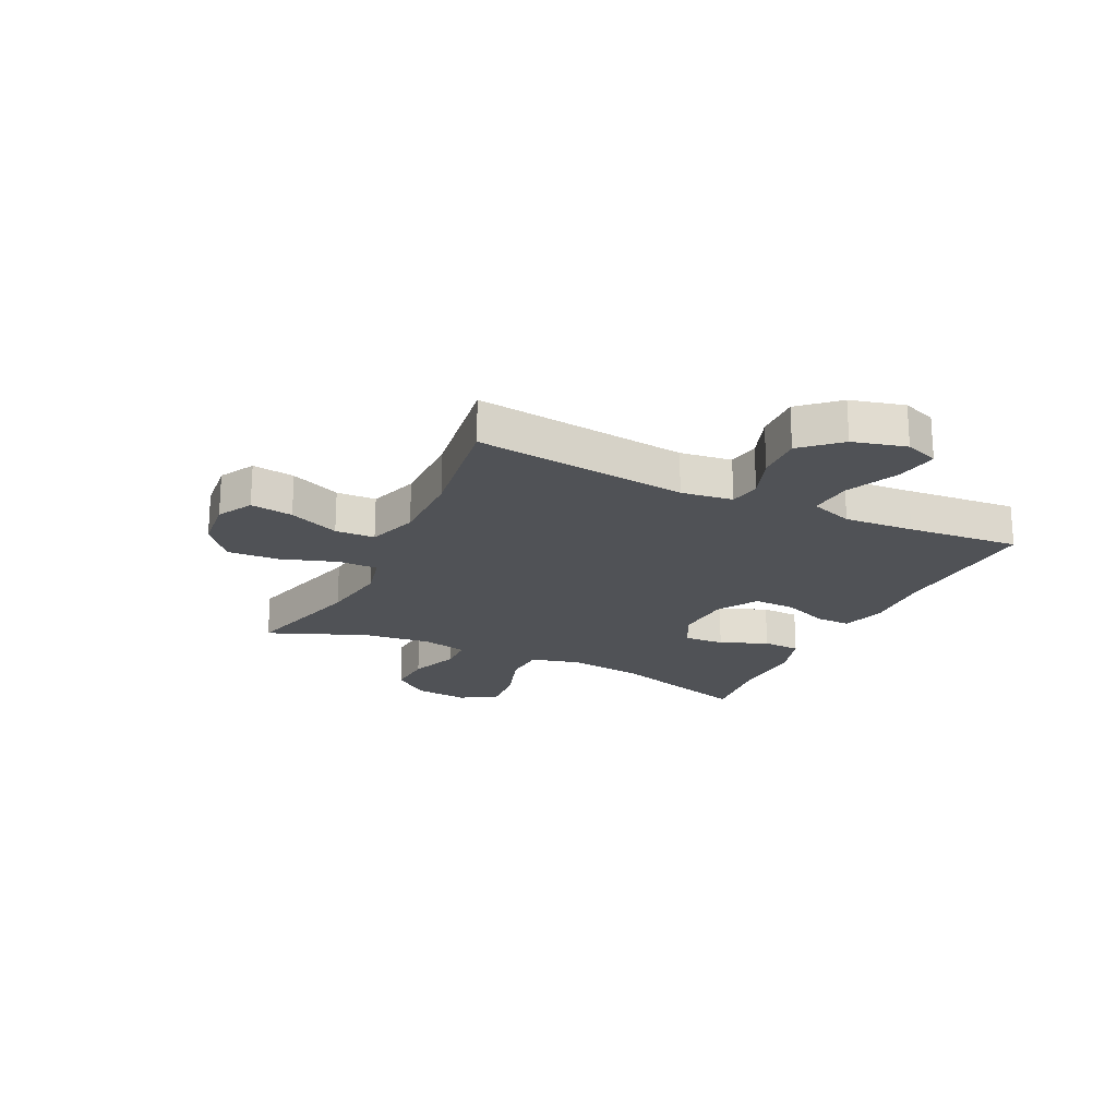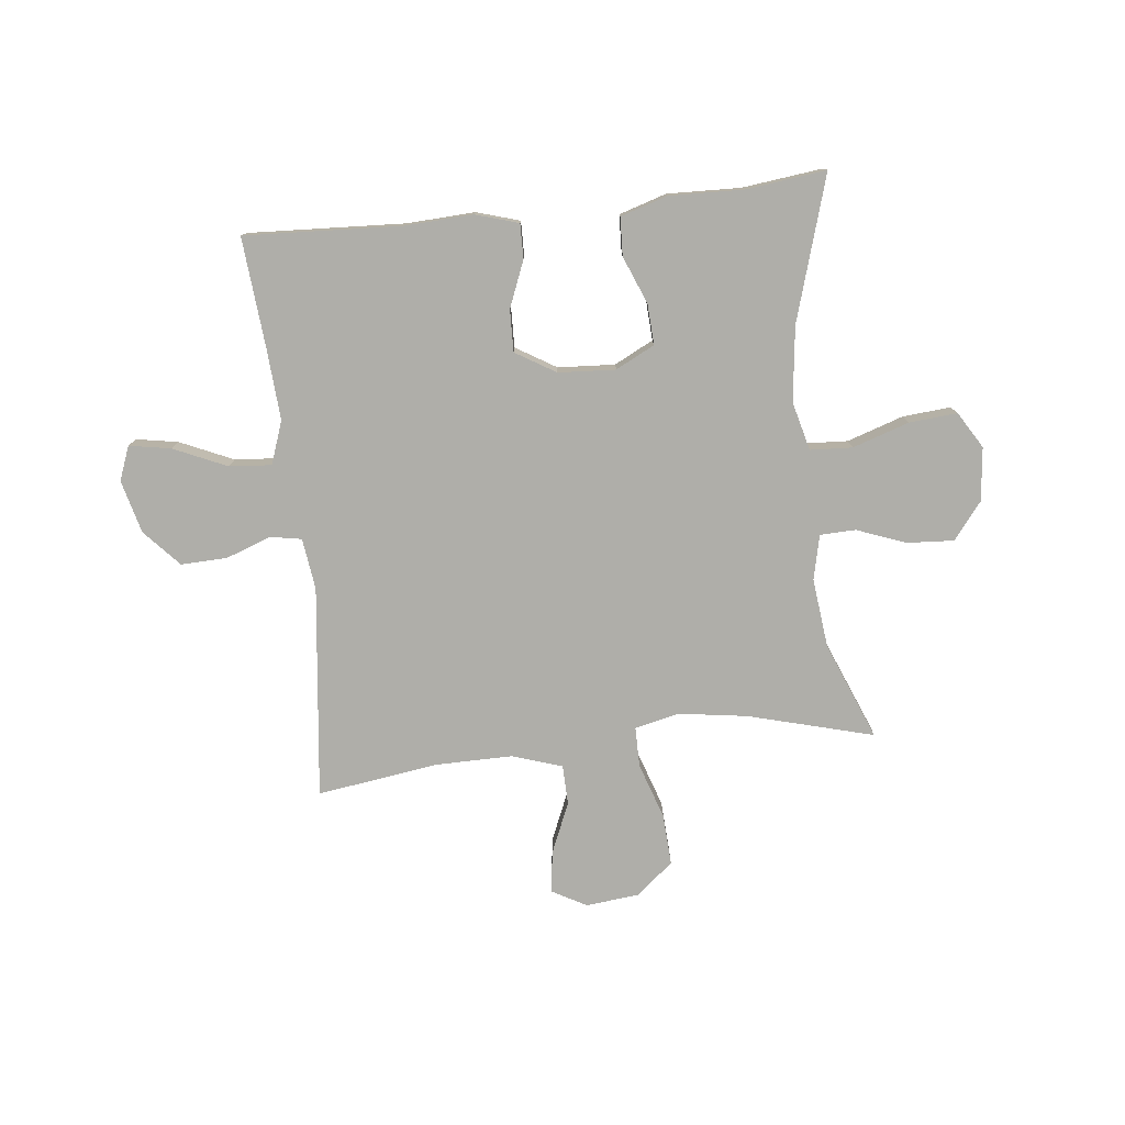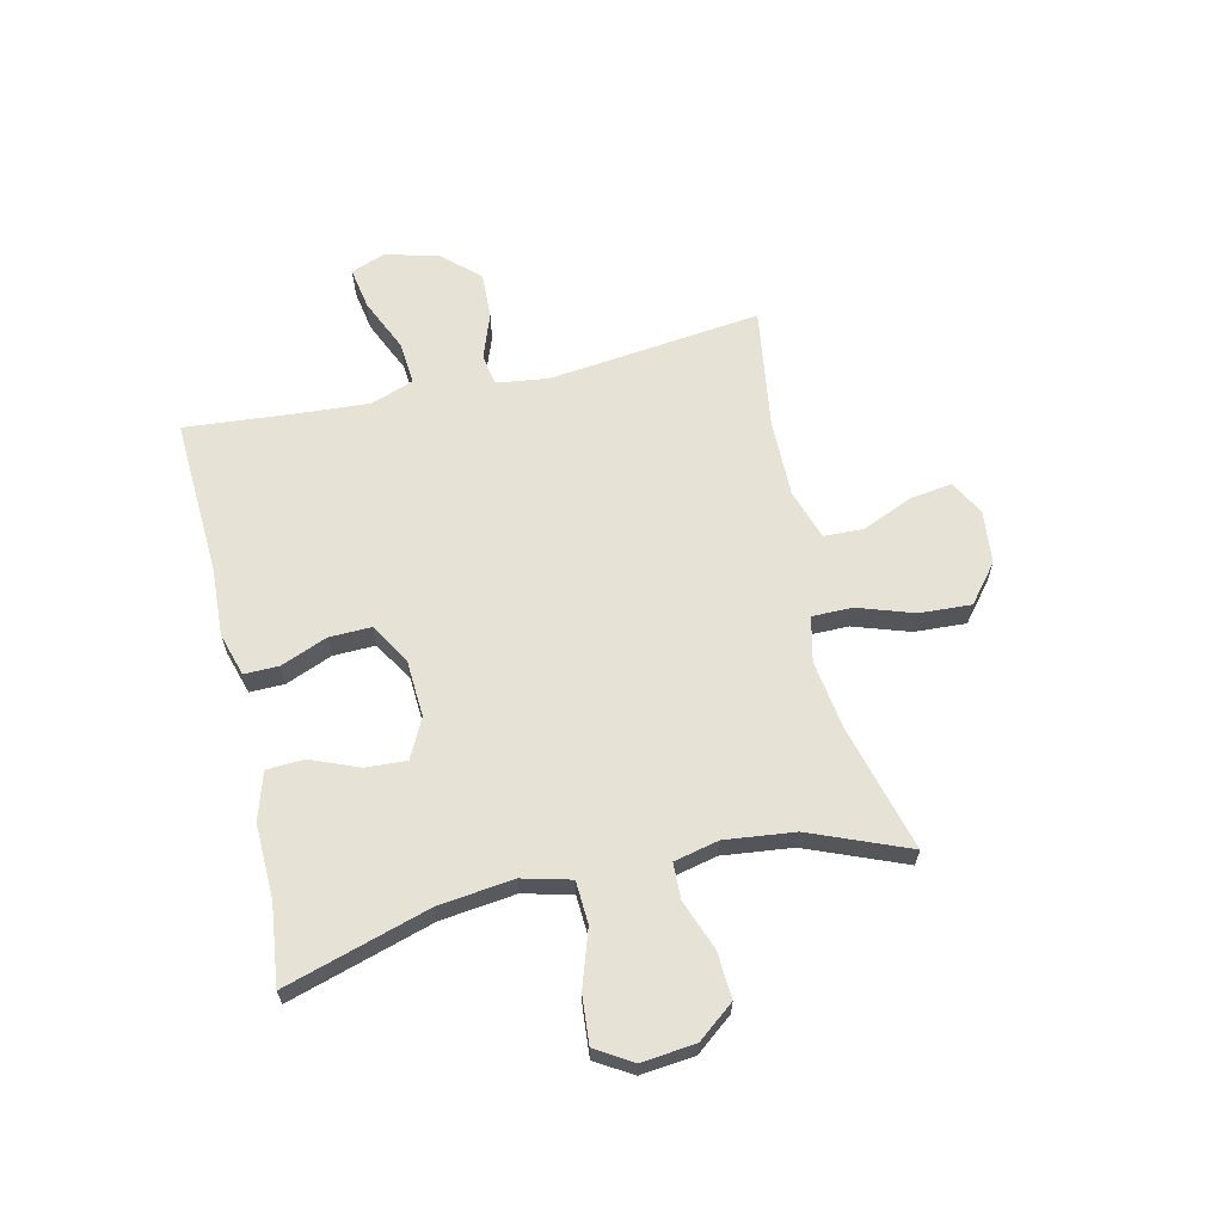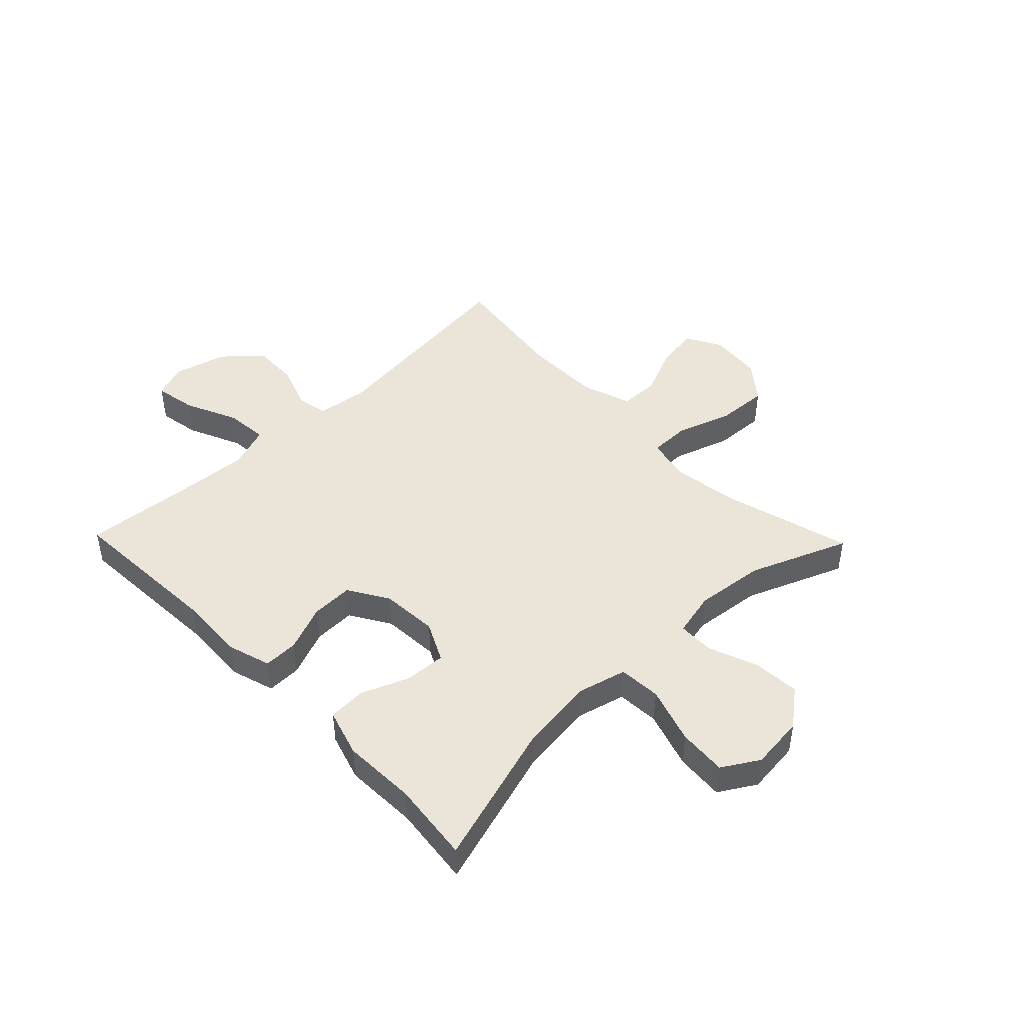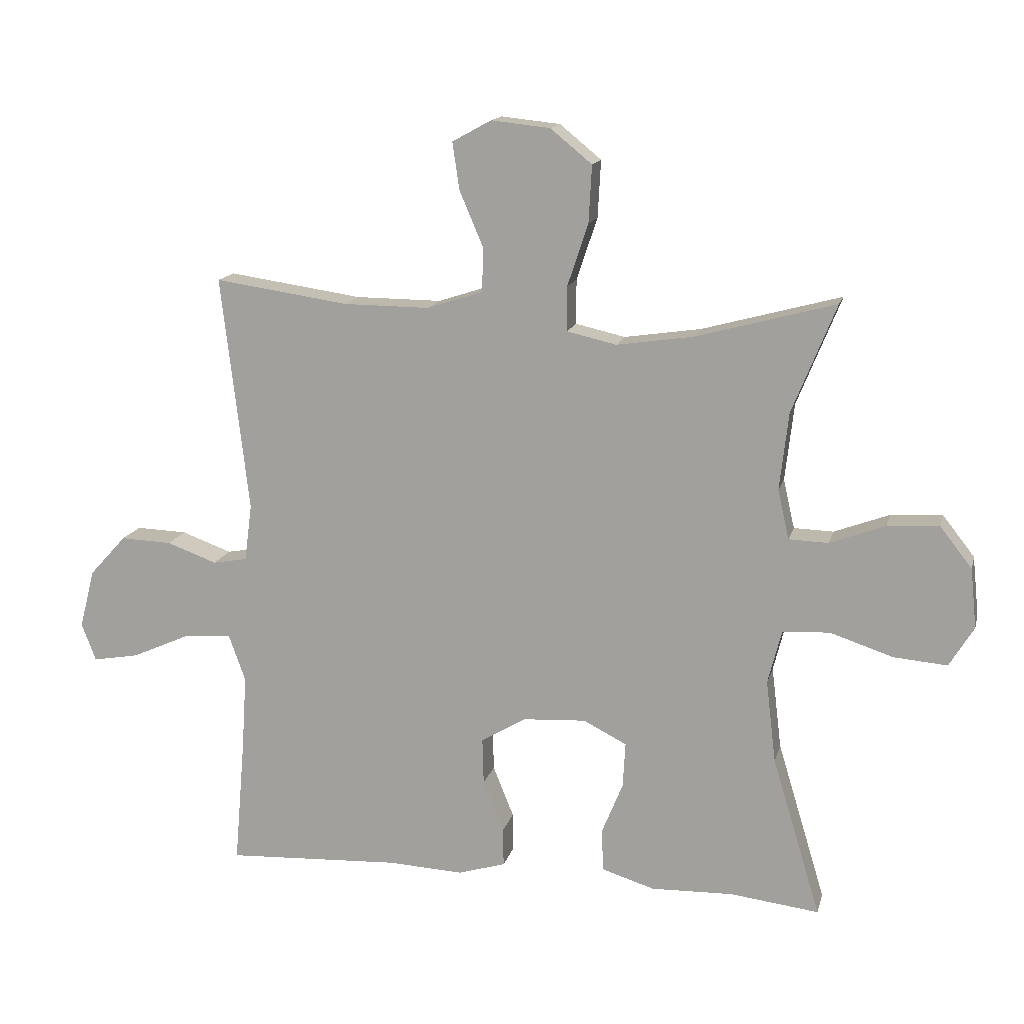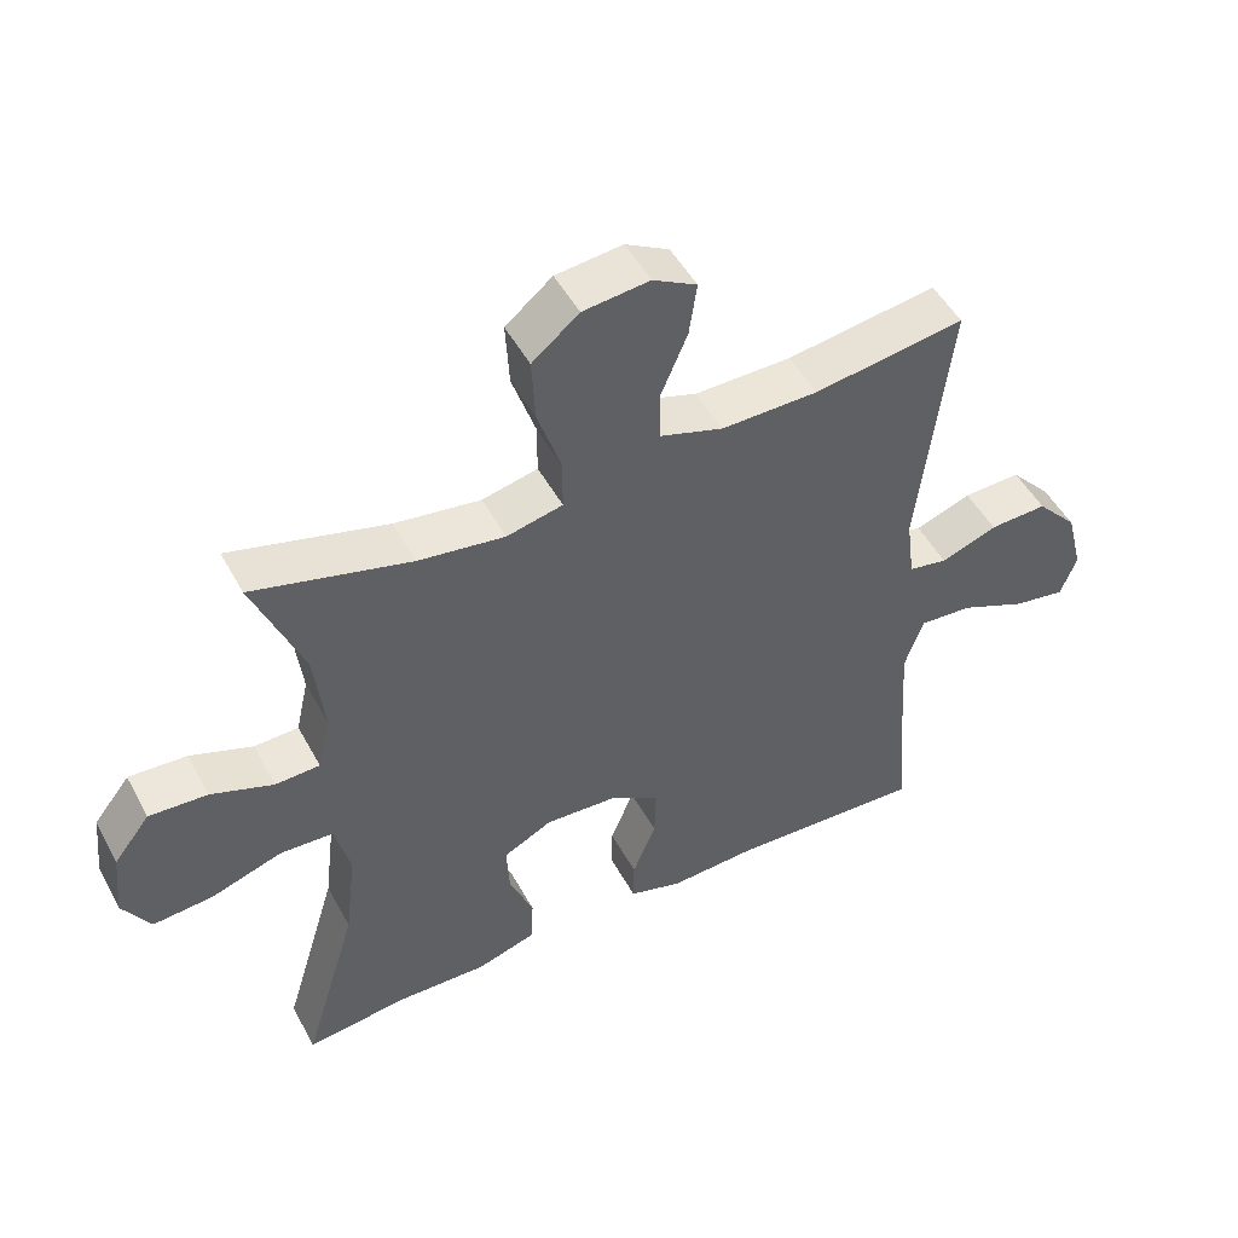
<metadata>
{"format":"obj","ext":"obj","renderer":"f3d","projection":"perspective","resolution":1024,"background":"white","views":[{"elev":-20.8,"azim":64.4,"up":"+Y"},{"elev":-77.5,"azim":-173.7,"up":"+Y"},{"elev":63.9,"azim":-102.9,"up":"+Y"},{"elev":45.4,"azim":-134.1,"up":"+Y"},{"elev":14.6,"azim":-166.4,"up":"+Z"},{"elev":49.5,"azim":-27.7,"up":"+Z"}]}
</metadata>
<code>
v -0.5 0.07 -0.5
v -0.423 0.07 -0.245
v -0.407 0.07 -0.113
v -0.429 0.07 -0.027
v -0.504 0.07 -0.023
v -0.604 0.07 -0.056
v -0.689 0.07 -0.063
v -0.728 0.07 0.001
v -0.718 0.07 0.096
v -0.667 0.07 0.161
v -0.585 0.07 0.156
v -0.497 0.07 0.123
v -0.434 0.07 0.125
v -0.416 0.07 0.204
v -0.43 0.07 0.327
v -0.5 0.07 0.5
v -0.278 0.07 0.44
v -0.156 0.07 0.422
v -0.077 0.07 0.44
v -0.077 0.07 0.511
v -0.11 0.07 0.61
v -0.115 0.07 0.701
v -0.049 0.07 0.755
v 0.045 0.07 0.765
v 0.107 0.07 0.731
v 0.096 0.07 0.656
v 0.058 0.07 0.567
v 0.06 0.07 0.497
v 0.149 0.07 0.468
v 0.286 0.07 0.469
v 0.5 0.07 0.5
v 0.456 0.07 0.124
v 0.468 0.07 0.033
v 0.523 0.07 0.023
v 0.603 0.07 0.052
v 0.685 0.07 0.055
v 0.744 0.07 -0.01
v 0.768 0.07 -0.104
v 0.745 0.07 -0.164
v 0.671 0.07 -0.151
v 0.577 0.07 -0.109
v 0.502 0.07 -0.103
v 0.475 0.07 -0.179
v 0.483 0.07 -0.302
v 0.5 0.07 -0.5
v 0.222 0.07 -0.486
v 0.102 0.07 -0.492
v 0.026 0.07 -0.469
v 0.027 0.07 -0.408
v 0.06 0.07 -0.326
v 0.062 0.07 -0.252
v -0.009 0.07 -0.209
v -0.11 0.07 -0.203
v -0.179 0.07 -0.238
v -0.175 0.07 -0.31
v -0.141 0.07 -0.394
v -0.144 0.07 -0.461
v -0.228 0.07 -0.487
v -0.358 0.07 -0.483
v -0.5 0 -0.5
v -0.423 0 -0.245
v -0.407 0 -0.113
v -0.429 0 -0.027
v -0.504 0 -0.023
v -0.604 0 -0.056
v -0.689 0 -0.063
v -0.728 0 0.001
v -0.718 0 0.096
v -0.667 0 0.161
v -0.585 0 0.156
v -0.497 0 0.123
v -0.434 0 0.125
v -0.416 0 0.204
v -0.43 0 0.327
v -0.5 0 0.5
v -0.278 0 0.44
v -0.156 0 0.422
v -0.077 0 0.44
v -0.077 0 0.511
v -0.11 0 0.61
v -0.115 0 0.701
v -0.049 0 0.755
v 0.045 0 0.765
v 0.107 0 0.731
v 0.096 0 0.656
v 0.058 0 0.567
v 0.06 0 0.497
v 0.149 0 0.468
v 0.286 0 0.469
v 0.5 0 0.5
v 0.456 0 0.124
v 0.468 0 0.033
v 0.523 0 0.023
v 0.603 0 0.052
v 0.685 0 0.055
v 0.744 0 -0.01
v 0.768 0 -0.104
v 0.745 0 -0.164
v 0.671 0 -0.151
v 0.577 0 -0.109
v 0.502 0 -0.103
v 0.475 0 -0.179
v 0.483 0 -0.302
v 0.5 0 -0.5
v 0.222 0 -0.486
v 0.102 0 -0.492
v 0.026 0 -0.469
v 0.027 0 -0.408
v 0.06 0 -0.326
v 0.062 0 -0.252
v -0.009 0 -0.209
v -0.11 0 -0.203
v -0.179 0 -0.238
v -0.175 0 -0.31
v -0.141 0 -0.394
v -0.144 0 -0.461
v -0.228 0 -0.487
v -0.358 0 -0.483
f 56 57 58 59
f 55 56 59 1
f 54 55 1 2
f 53 54 2 3
f 52 53 3 4
f 47 48 49 50
f 46 47 50 51
f 44 45 46 51
f 43 44 51 52
f 38 39 40 41
f 38 41 42
f 37 38 42
f 34 35 36 37
f 34 37 42
f 33 34 42 43
f 30 31 32
f 29 30 32 33
f 28 29 33 43
f 24 25 26 27
f 24 27 28
f 23 24 28
f 20 21 22 23
f 19 20 23 28
f 15 16 17
f 14 15 17 18
f 13 14 18 19
f 9 10 11 12
f 9 12 13
f 8 9 13
f 5 6 7 8
f 4 5 8 13
f 19 28 43 52
f 4 13 19 52
f 118 117 116 115
f 60 118 115 114
f 61 60 114 113
f 62 61 113 112
f 63 62 112 111
f 109 108 107 106
f 110 109 106 105
f 110 105 104 103
f 111 110 103 102
f 100 99 98 97
f 101 100 97
f 101 97 96
f 96 95 94 93
f 101 96 93
f 102 101 93 92
f 91 90 89
f 92 91 89 88
f 102 92 88 87
f 86 85 84 83
f 87 86 83
f 87 83 82
f 82 81 80 79
f 87 82 79 78
f 76 75 74
f 77 76 74 73
f 78 77 73 72
f 71 70 69 68
f 72 71 68
f 72 68 67
f 67 66 65 64
f 72 67 64 63
f 111 102 87 78
f 111 78 72 63
f 1 60 61 2
f 2 61 62 3
f 3 62 63 4
f 4 63 64 5
f 5 64 65 6
f 6 65 66 7
f 7 66 67 8
f 8 67 68 9
f 9 68 69 10
f 10 69 70 11
f 11 70 71 12
f 12 71 72 13
f 13 72 73 14
f 14 73 74 15
f 15 74 75 16
f 16 75 76 17
f 17 76 77 18
f 18 77 78 19
f 19 78 79 20
f 20 79 80 21
f 21 80 81 22
f 22 81 82 23
f 23 82 83 24
f 24 83 84 25
f 25 84 85 26
f 26 85 86 27
f 27 86 87 28
f 28 87 88 29
f 29 88 89 30
f 30 89 90 31
f 31 90 91 32
f 32 91 92 33
f 33 92 93 34
f 34 93 94 35
f 35 94 95 36
f 36 95 96 37
f 37 96 97 38
f 38 97 98 39
f 39 98 99 40
f 40 99 100 41
f 41 100 101 42
f 42 101 102 43
f 43 102 103 44
f 44 103 104 45
f 45 104 105 46
f 46 105 106 47
f 47 106 107 48
f 48 107 108 49
f 49 108 109 50
f 50 109 110 51
f 51 110 111 52
f 52 111 112 53
f 53 112 113 54
f 54 113 114 55
f 55 114 115 56
f 56 115 116 57
f 57 116 117 58
f 58 117 118 59
f 59 118 60 1

</code>
